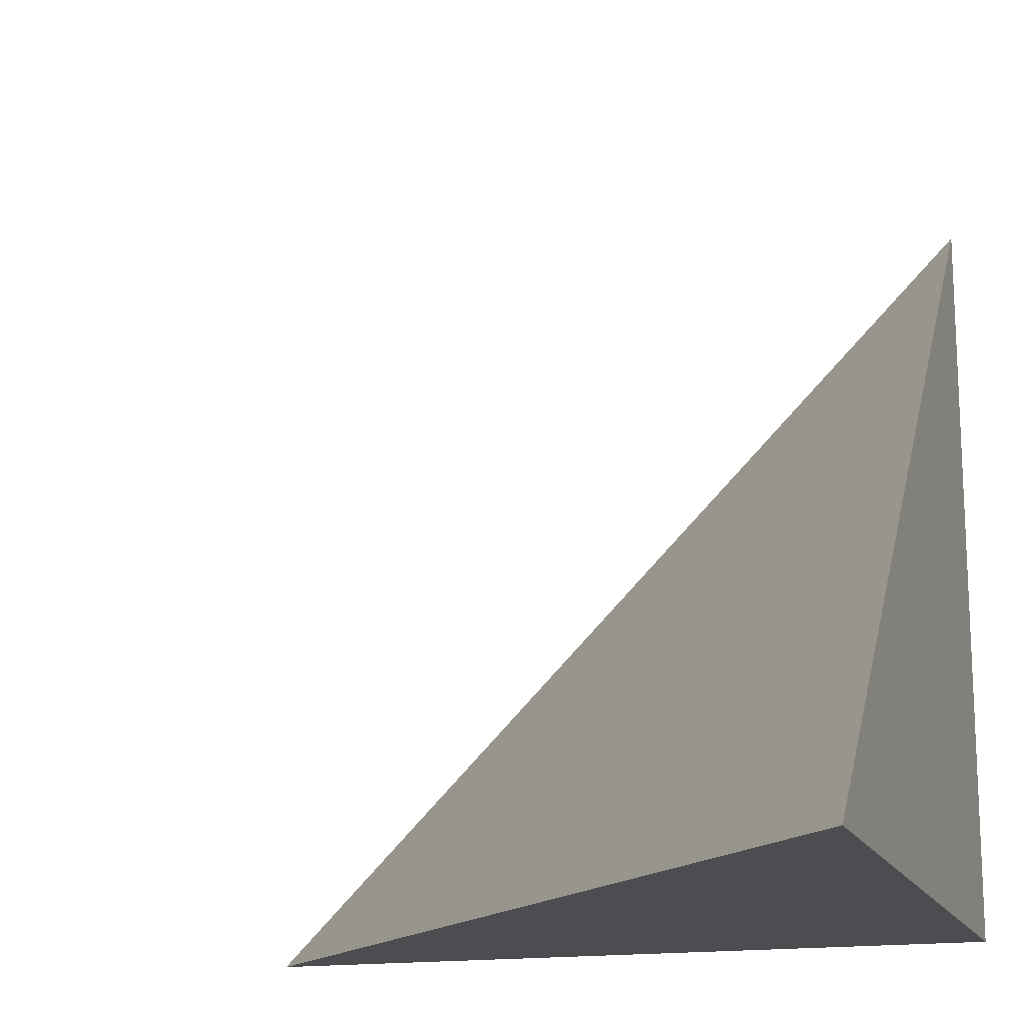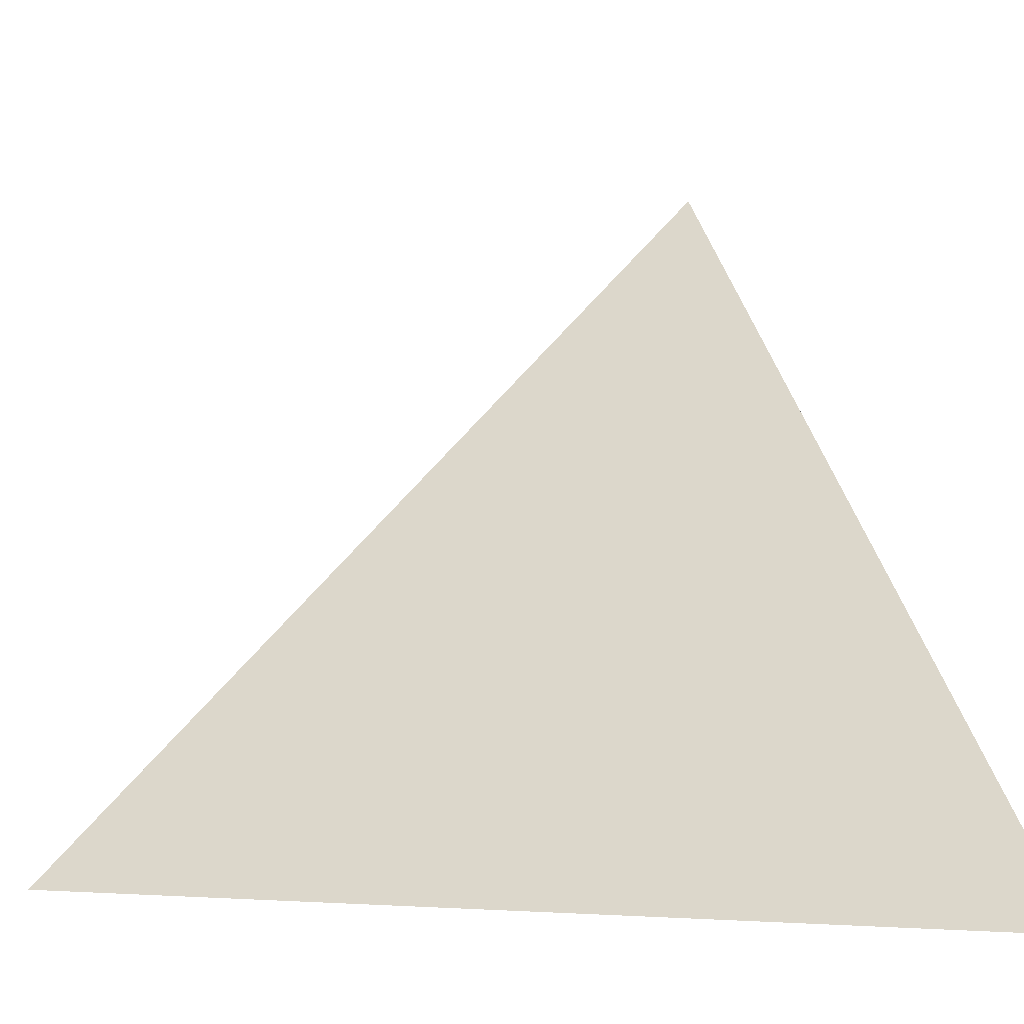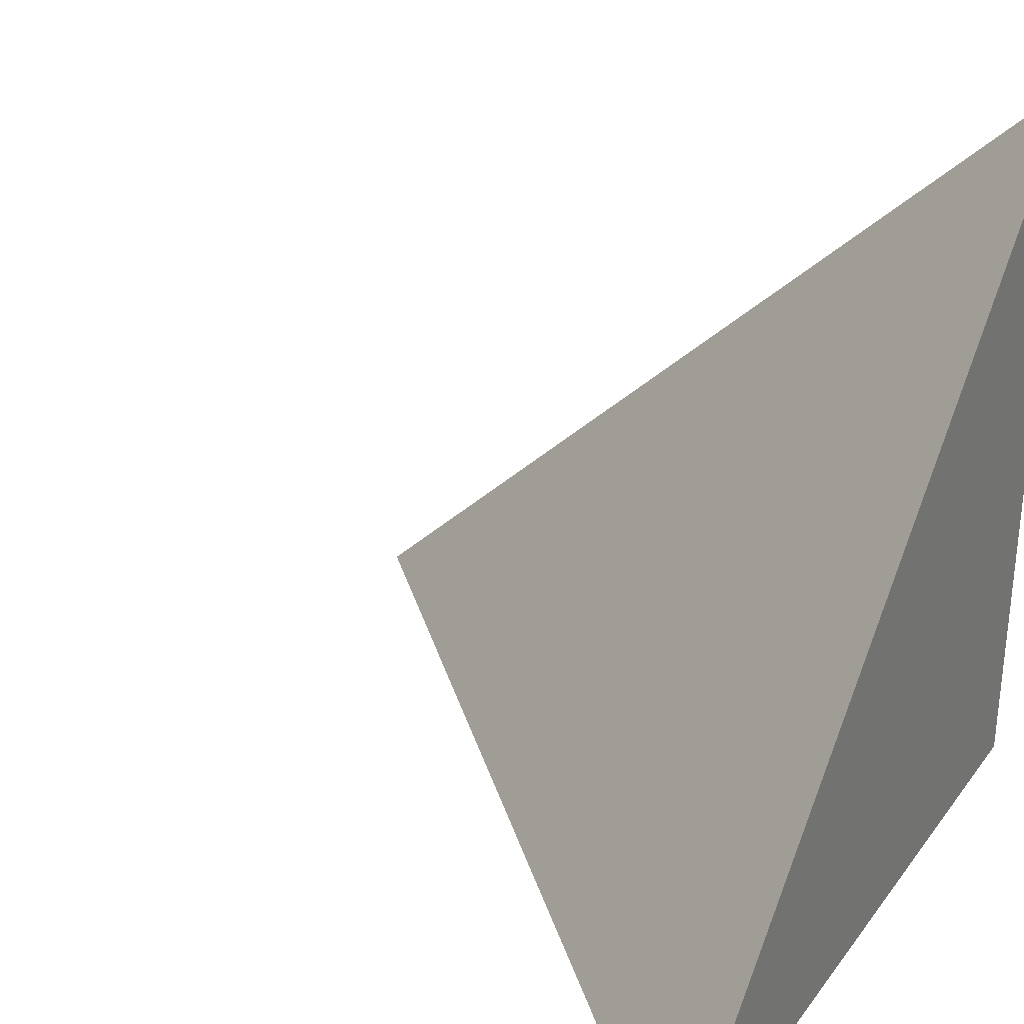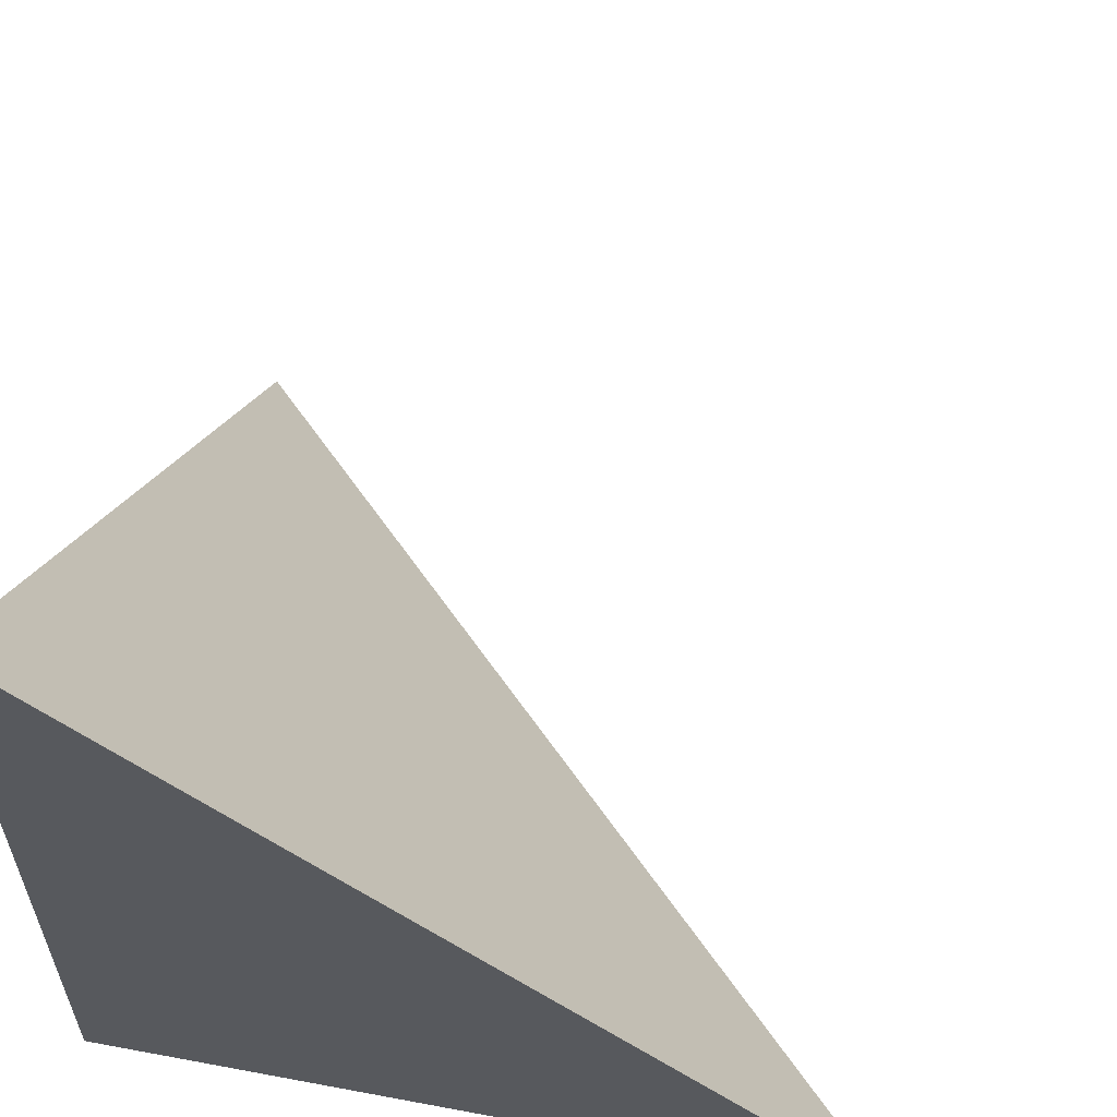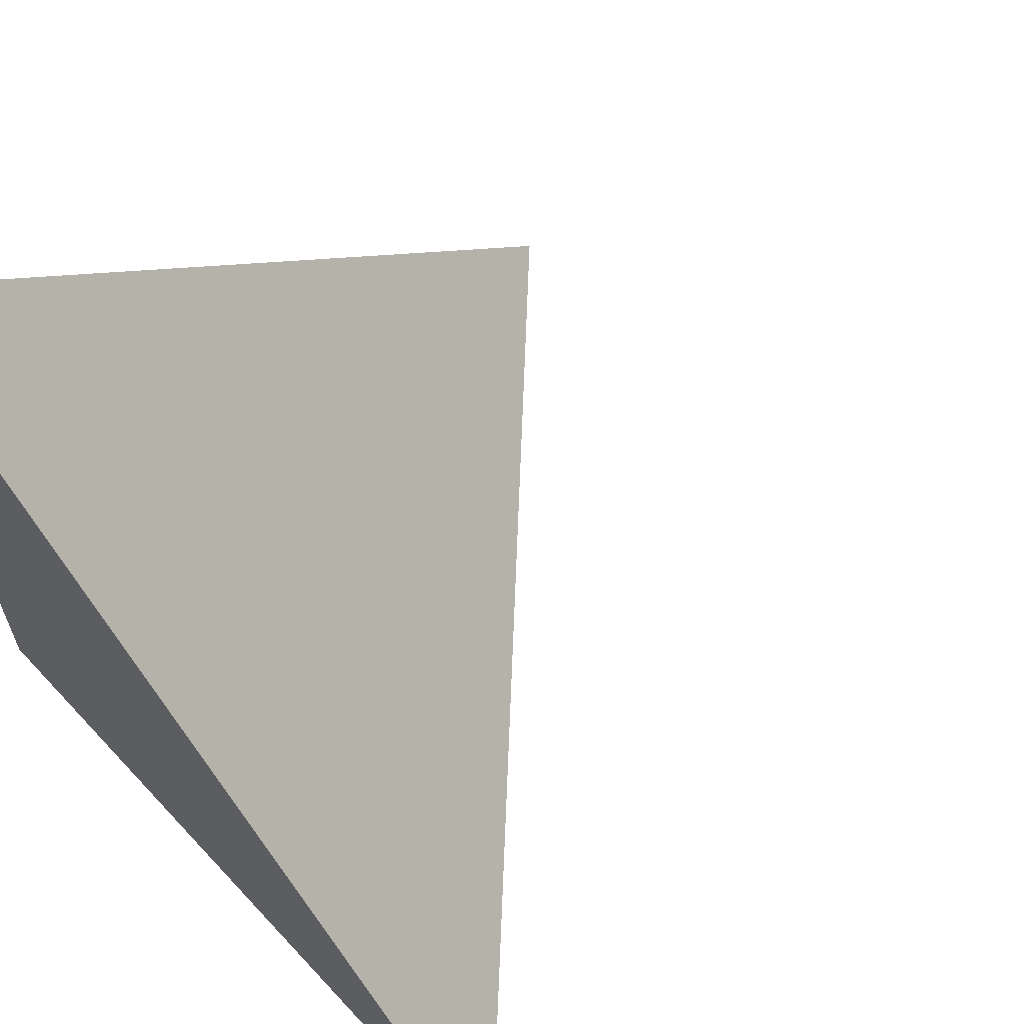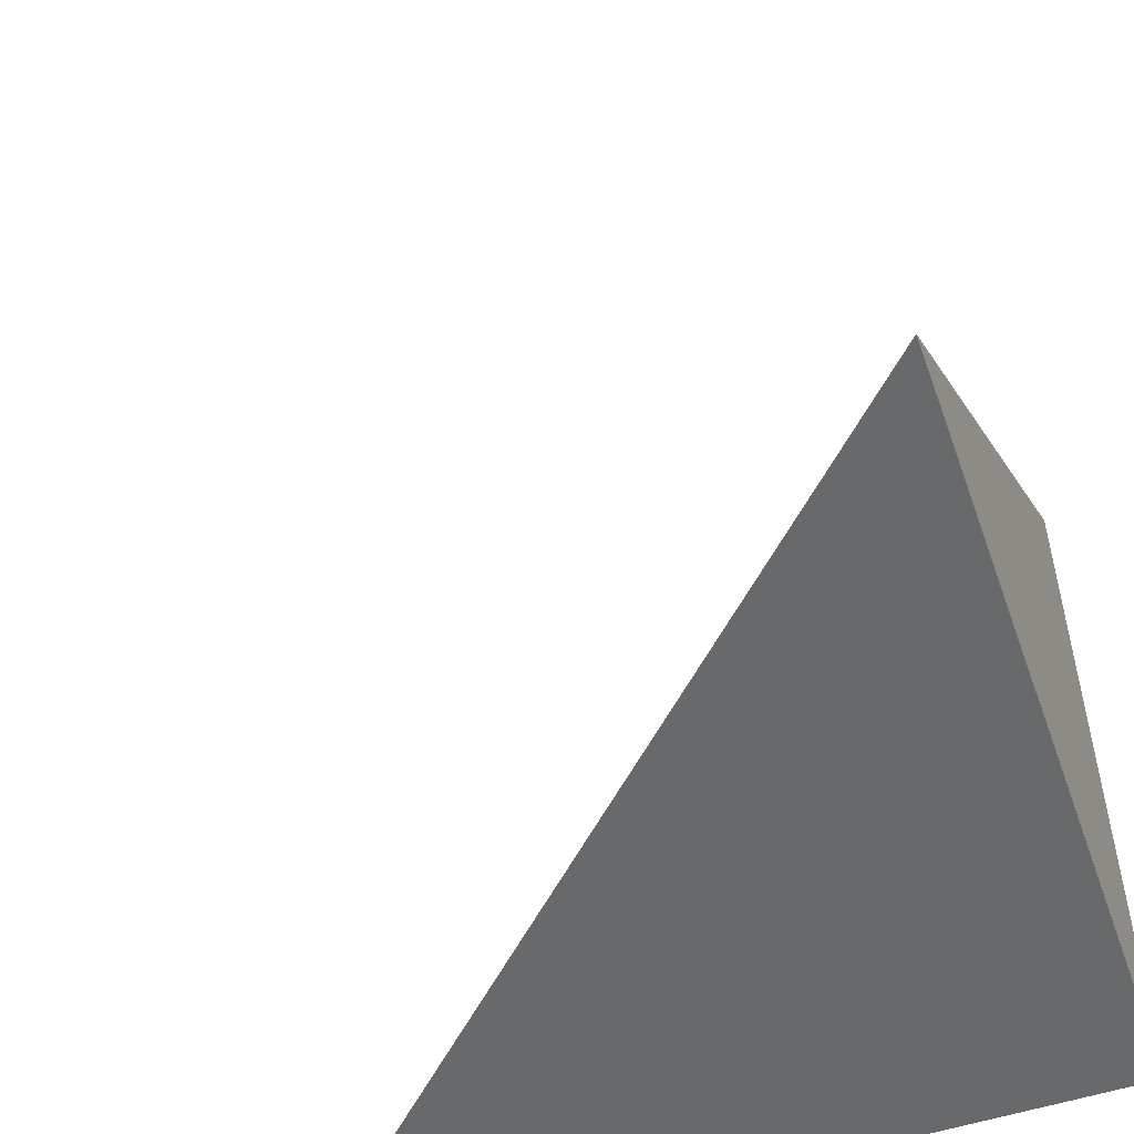
<metadata>
{"format":"obj","ext":"obj","renderer":"f3d","projection":"perspective","resolution":1024,"background":"white","views":[{"elev":-16.0,"azim":-162.3,"up":"+Z"},{"elev":-2.5,"azim":157.2,"up":"+Z"},{"elev":31.4,"azim":120.1,"up":"+Y"},{"elev":59.4,"azim":10.9,"up":"+Z"},{"elev":63.7,"azim":47.2,"up":"+Z"},{"elev":-52.6,"azim":-160.5,"up":"+Z"}]}
</metadata>
<code>
v  1  -162  1
v  2  -162  1
v  1  -161  1
v  1  -162  2
f 1 3 2
f 1 4 3
f 1 2 4
f 2 3 4

</code>
